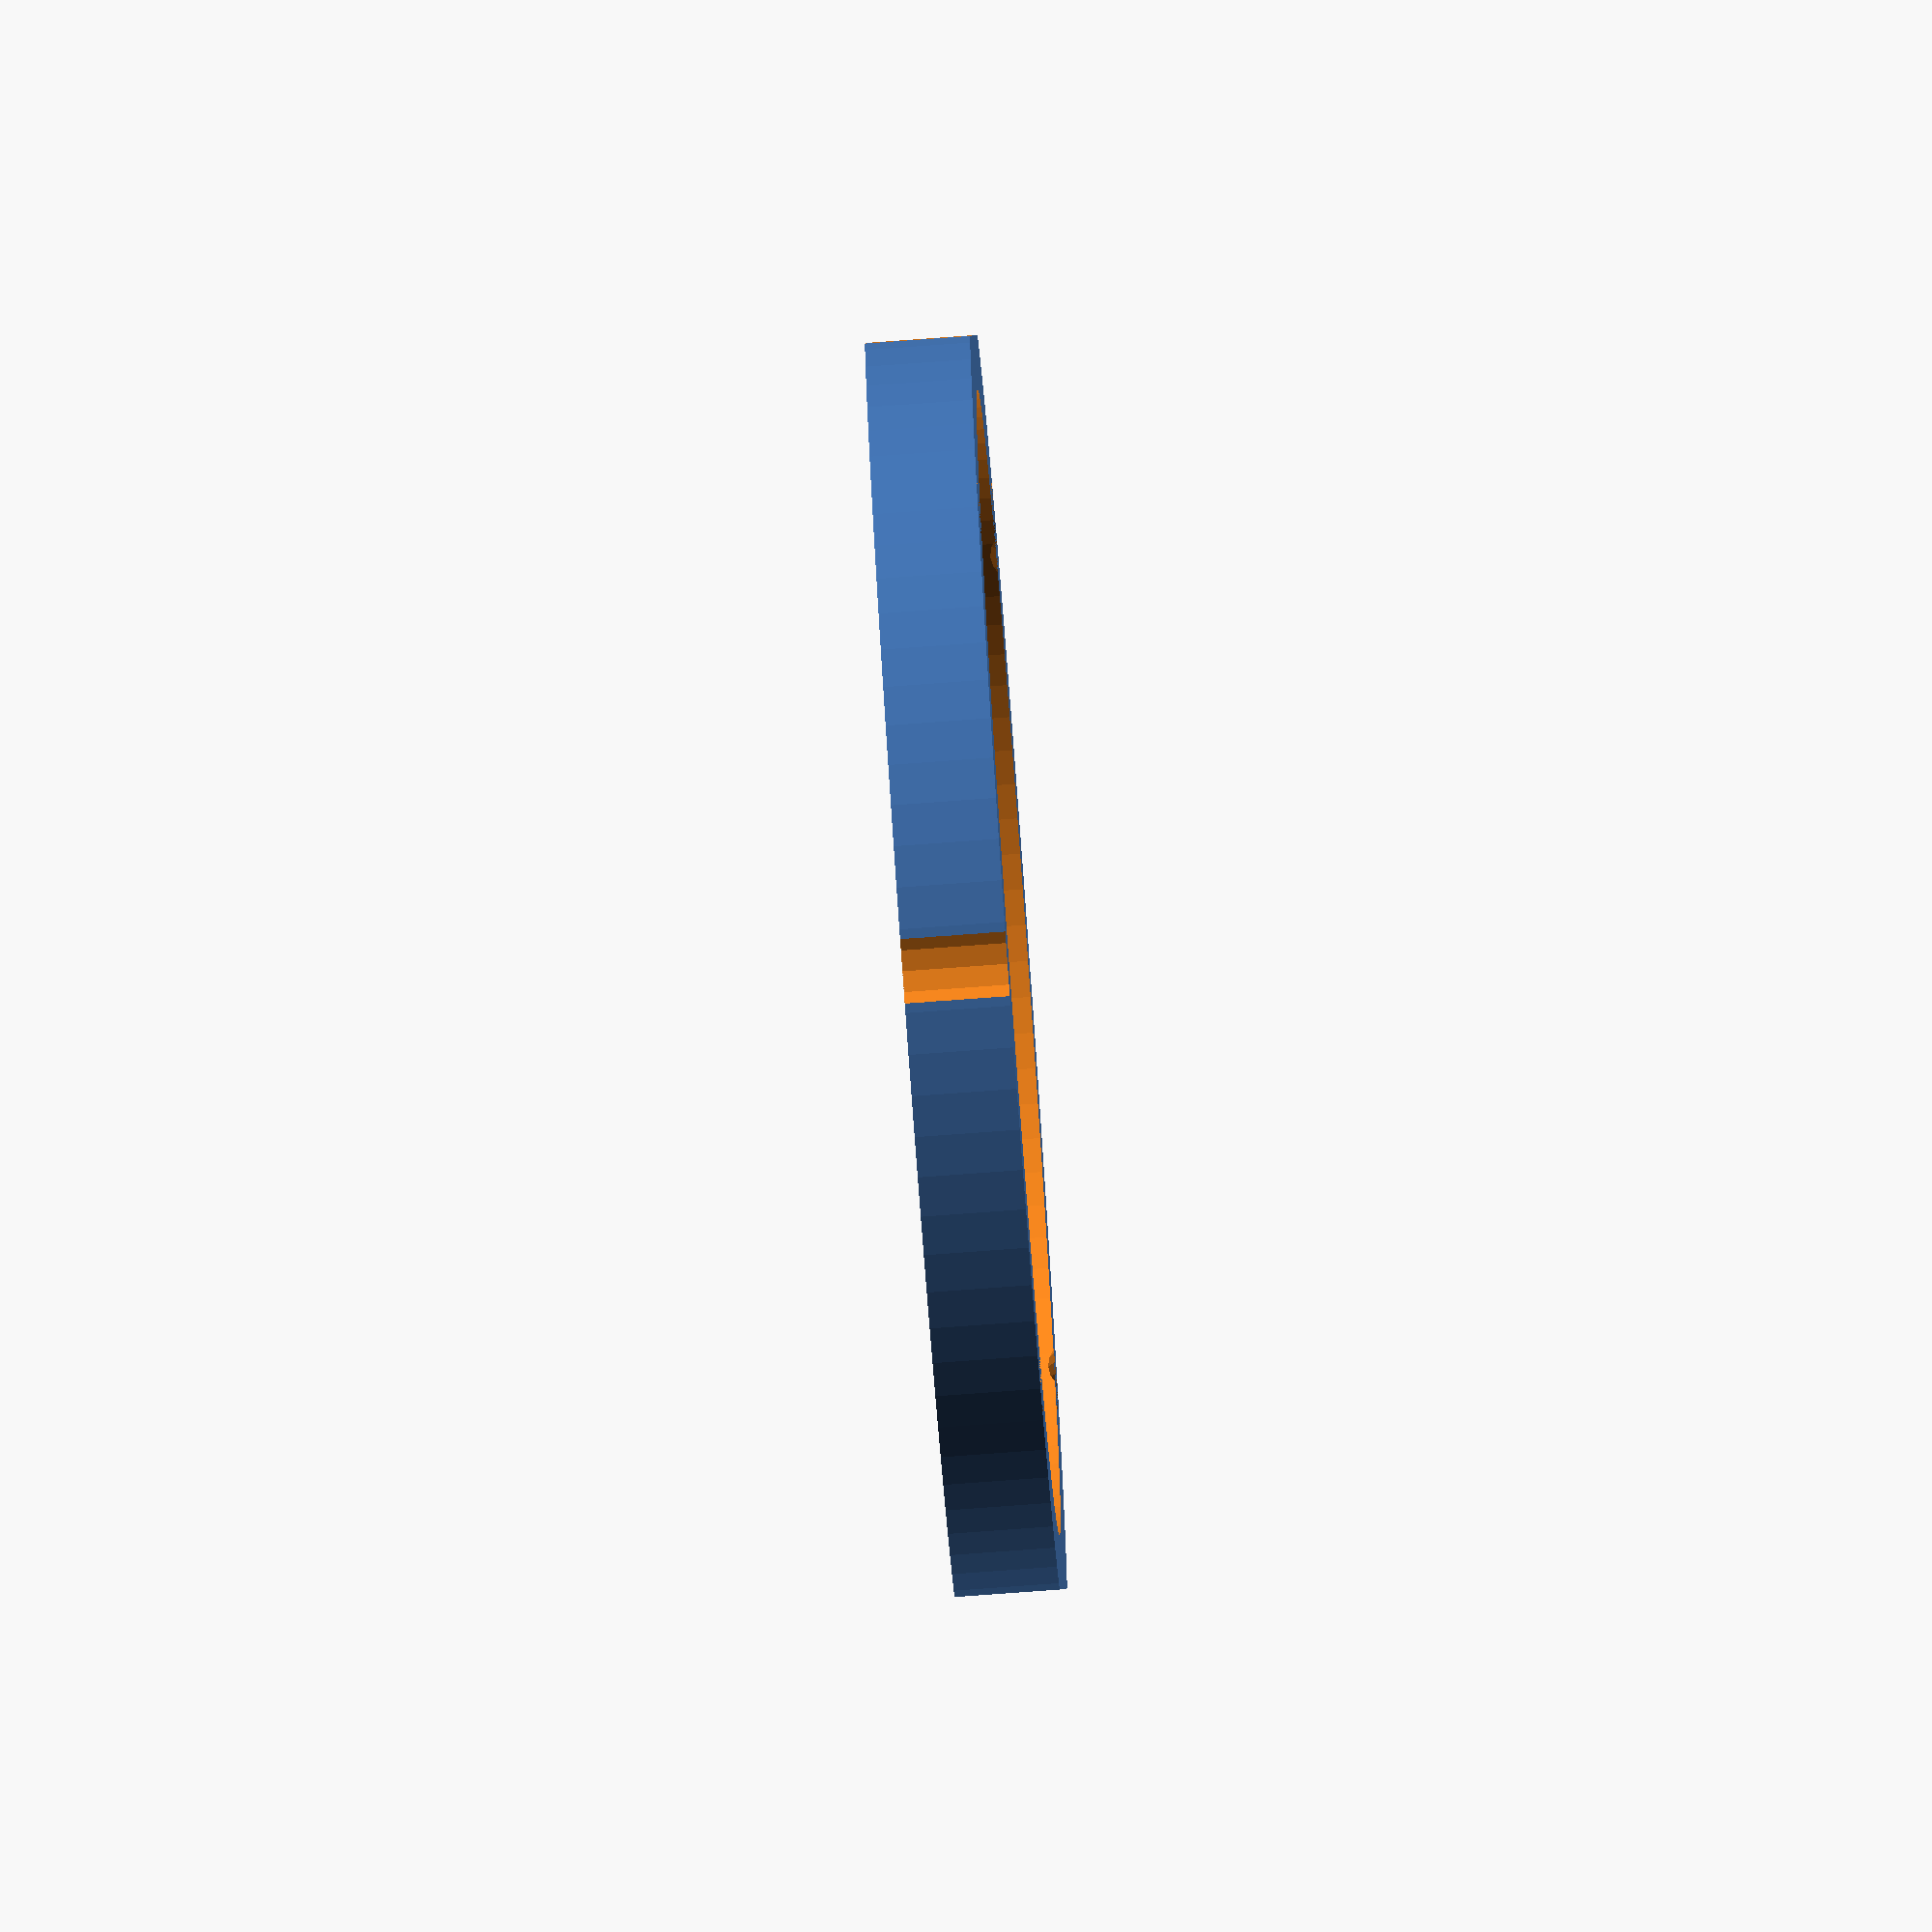
<openscad>
// couches station

ep=3;
d0=128;
etx=95;

d1=67; // 65;
d2=87; // 85;
d3=100;

yclou=(d0/2-d2/2)/2+d2/2;

hc=0;


//eclate();

//projection() 
//fond();

//rotate([0,0,-90-45]) translate([-16+.5,24+.5,0]) 
//trappeSD();


//color("gray") 
//translate([0,0,3+hc])
//projection()
//c1(); 


//translate([0,0,3+hc+9+hc])
//projection()
//c2();

//translate([0,0,3+hc+9+hc+6]) 
//projection() pmmaC2();

//translate([0,0,3+hc+9+hc])
supportPMMA2(false);

//rondelleCarte();


//translate([0,0,3+hc+9+hc+9+hc]) 
//projection() 
//facade();

//projection() pmmaFacade();


module eclate()
{
fond();

//rotate([0,0,-90-45]) translate([-16+.5,24+.5,0]) trappeSD();

translate([0,0,3+hc])
c1(); 

translate([0,0,3+hc+9+hc])
c2();

translate([0,0,3+hc+9+hc+6+2*hc]) 
pmmaC2();

translate([0,0,3+hc+9+hc+1.5*hc]) supportPMMA();

translate([0,0,3+hc+9+hc+9+3*hc]) 
facade();
}


module fond()
{
    difference()
    {
        silouette(ep);
        vis() cylinder(ep,1.8,1.8,$fn=20);
        translate([-12/2-19,-20/2,0]) cube([12,22,ep+.1]) ;
        translate([21,1,0]) cylinder(ep+.1,2,2,$fn=20);
        // carte sd
        rotate([0,0,-90-45]) translate([-16,24,0]) cube([32,42,ep]);        
        
        
        translate([55,40,0]) fixation(ep,10,5);
        translate([3*etx-55,40,0]) fixation(ep,10,5);
    }
}

module trappeSD()
{
ep=2.6;
x=31;
y=41;

    difference()
    {
        union()
        {
            cube([x,y,ep]);

            // griffe arriere
            #translate([.5,0,ep]) cube([x-1,4,.5]);
            
            #translate([.5,-4,ep+.5]) cube([x-1,8,ep]);
        }
        // vis
        translate([x/2,y-3.5]) cylinder(ep,3.2,1.2,$fn=20);
    }
    
}

module c1()
{
    d=75;
    ep=9;
    union()
    {
        difference()
        {
            silouette(ep);
            
            // Pods
            translate([0,0,-.5]) cylinder(ep+1,d/2,d/2,$fn=30);
            translate([etx,0,-.5]) cylinder(ep+1,d/2,d/2,$fn=30);
            translate([etx*2,0,-.5]) cylinder(ep+1,d/2,d/2,$fn=30);
            translate([etx*3,0,-.5]) cylinder(ep+1,d/2,d/2,$fn=30);
            
            // evidement barette centrale
            translate([-40,-28/2,-.5]) cube([90,28,ep+1]);
            translate([etx,-28/2,-.5]) cube([50,28,ep+1]);
            translate([2*etx,-28/2,-.5]) cube([50,28,ep+1]);
            translate([3*etx,-28/2,-.5]) cube([42,28,ep+1]);
            
            // prise usb + antene
            translate([-10,0,-.5]) cube([12,d/2+5,ep+1]);
            translate([-24/2,-d0/2,-.5]) cube([24,d0/2,ep+1]);
            translate([+24/2,-d0/2+12,-.1]) cylinder(ep+.2,3,3,$fn=20);
            translate([-24/2,-d0/2+12,-.1]) cylinder(ep+.2,3,3,$fn=20);
            
            // carte sd
            rotate([0,0,-90-45]) translate([-15,24,0]) cube([30,35,ep]);
            rotate([0,0,-90-45]) translate([0,24+42-3.5,0]) cylinder(ep+1,.8,.8,$fn=10);
            
            // composant radio
            rotate([0,0,+45]) translate([-10,24,0]) cube([20,15,ep]);            
            vis() cylinder(ep,1.8,1.8,$fn=20);
            visCrochet(ep+1,10);
            
            // fixation
            translate([55,40,0]) fixation(ep,10,10);
            translate([3*etx-55,40,0]) fixation(ep,10,10);
            trouCentreur(ep);
            
            visSupportPmma() cylinder(ep+.1,1,1,$fn=20);
        }
        plots(ep,true);
        translate([etx,0,0]) plots(ep);
        translate([2*etx,0,0]) plots(ep);
        translate([3*etx,0,0]) plots(ep);
        

    }
}

module c2()
{
    ep=9;
    d=d3;
    ly=55;  //largeur fente centrale
        difference()
        {
            silouette(ep);

            translate([0,0,-.5]) cylinder(ep+1,d/2,d/2,$fn=30);
            translate([etx,0,-.5]) cylinder(ep+1,d/2,d/2,$fn=30);
            translate([etx*2,0,-.5]) cylinder(ep+1,d/2,d/2,$fn=30);
            translate([etx*3,0,-.5]) cylinder(ep+1,d/2,d/2,$fn=30);
            
            // decoupe centrale
            translate([0,-ly/2,-.5]) cube([3*etx,ly,ep+1]);
            
            // prise usb 
            translate([-24/2,-d0/2,-.5]) cube([24,d0/2,ep+1]);
            translate([+24/2,-d0/2+12,-.1]) cylinder(ep+.2,3,3,$fn=20);
            translate([-24/2,-d0/2+12,-.1]) cylinder(ep+.2,3,3,$fn=20);
            
            vis() cylinder(ep,1.2,1.2,$fn=20);
            visCrochet(ep+1,4.2);
            
            
            trouCentreur(ep);
        }    
}

module pmmaC2()
{
d=d3-1;
ep=2.2;

dc=61; // diametre carte centrale;
ly=52; 


    difference()
    {
        union()
        {
            translate([0,0,0]) cylinder(ep,d/2,d/2,$fn=30);
            translate([etx,0,0]) cylinder(ep,d/2,d/2,$fn=30);
            translate([etx*2,0,0]) cylinder(ep,d/2,d/2,$fn=30);
            translate([etx*3,0,0]) cylinder(ep,d/2,d/2,$fn=30);       
            translate([0,-ly/2,0]) cube([3*etx,ly,ep]);
        }

        translate([0,0,-.5]) cylinder(ep+1,dc/2,dc/2,$fn=30);
        translate([etx,0,-.5]) cylinder(ep+1,dc/2,dc/2,$fn=30);
        translate([etx*2,0,-.5]) cylinder(ep+1,dc/2,dc/2,$fn=30);
        translate([etx*3,0,-.5]) cylinder(ep+1,dc/2,dc/2,$fn=30);       
        }

}


module supportPMMA2(first=false)
{

d=d3-1;
ep=7.8;

di=d2-2;

dc=61; // diametre carte centrale;

    difference()
    {
        cylinder(ep,d/2,d/2,$fn=100);
        translate([0,0,-.1]) cylinder(ep+.2,di/2,di/2,$fn=100);
        //translate([-d/2,-14,-.1]) cube([d,d,ep+.2]);
        translate([-etx/2-3,-28/2,2.5]) cube([4*etx+6,28,ep]);  
        visSupportPmma() cylinder(ep+.1,1.7,1.7,$fn=20);
        visSupportPmma() cylinder(1.7,3.5,1.7,$fn=20);
        translate([0,yclou,0]) cylinder(ep,5,5,$fn=20);
        translate([0,-yclou,0]) cylinder(ep,5,5,$fn=20);
        
        translate([d/2-3,-d/2,-.1]) cube([d,d,ep+.2]);
        translate([-d-d/2+3,-d/2,-.1]) cube([d,d,ep+.2]);
        if(first)
        {
           translate([-10,0,2]) cube([20,d,ep+.2]);

        }
    }

}

module supportPMMA()
{
d=d3-1;
ep=7;

di=d2-2;

dc=61; // diametre carte centrale;

    difference()
    {
        union()
        {
            translate([0,0,0]) cylinder(ep,d/2,d/2,$fn=30);
            translate([etx,0,0]) cylinder(ep,d/2,d/2,$fn=30);
            translate([etx*2,0,0]) cylinder(ep,d/2,d/2,$fn=30);
            translate([etx*3,0,0]) cylinder(ep,d/2,d/2,$fn=30);       
            translate([0,-50/2+1,0]) cube([3*etx,50-2,ep]);
        }

        translate([0,0,-.5]) cylinder(ep+1,di/2,di/2,$fn=30);
        translate([etx,0,-.5]) cylinder(ep+1,di/2,di/2,$fn=30);
        translate([etx*2,0,-.5]) cylinder(ep+1,di/2,di/2,$fn=30);
        translate([etx*3,0,-.5]) cylinder(ep+1,di/2,di/2,$fn=30);   
        // evidement central
        
        translate([-etx/2+3,-28/2,-.1]) cube([4*etx-6,28,ep+.2]);  
      
      #visSupportPmma() cylinder(ep+.1,1.7,1.7,$fn=20);
        }

}


module silouette(ep)
{
    hull()
    {
        translate([0,0    ,0]) cylinder(ep,d0/2,d0/2,$fn=100);
        translate([etx*3,0,0]) cylinder(ep,d0/2,d0/2,$fn=100);
    }
}

module facade()
{

    difference()
    {

        silouette(ep);
        translate([0,0,-.5]) cylinder(ep+1,d2/2,d2/2,$fn=300);
        translate([etx,0,-.5]) cylinder(ep+1,d2/2,d2/2,$fn=300);
        translate([etx*2,0,-.5]) cylinder(ep+1,d2/2,d2/2,$fn=300);
        translate([etx*3,0,-.5]) cylinder(ep+1,d2/2,d2/2,$fn=300);
        
        visCrochet(ep+1,4.2);

    }

    translate([0,0,0]) cylinder(ep,d1/2,d1/2,$fn=300);
    translate([etx,0,0]) cylinder(ep,d1/2,d1/2,$fn=300);
    translate([etx*2,0,0]) cylinder(ep,d1/2,d1/2,$fn=300);
    translate([etx*3,0,0]) cylinder(ep,d1/2,d1/2,$fn=300);
    //clous();
        
}
    
module pmmaFacade()
{

    difference()
    {

        translate([0,0,0]) cylinder(ep,d2/2,d2/2,$fn=300);
        translate([0,0,-.1]) cylinder(ep+.2,d1/2,d1/2,$fn=300);

    }

        
}

module clous()
{
    color("gray") translate([0,yclou,0]) clou();
    color("gray") translate([etx,yclou,0]) clou();
    color("gray") translate([etx*2,yclou,0]) clou();
    color("gray") translate([etx*3,yclou,0]) clou();
}
module clou()
{
    translate([0,0,15]) cylinder(3,7,7,$fn=20);
    translate([0,0,0]) cylinder(15,3,3,$fn=20);
}
    
module vis()
{
        translate([-d0/2+6,0,0]) children();
        rotate([0,0,18])translate([0,d0/2-6,0]) children();
        rotate([0,0,-18]) translate([0,-d0/2+6,0]) children();
        translate([20,-d0/2+6,0]) children();
        translate([3*etx/2,d0/2-6,0]) children();
        translate([3*etx/2,-d0/2+6,0]) children();
        translate([3*etx,0,0]) rotate([0,0,-18]) 
            translate([0,d0/2-6,0]) children();
        translate([3*etx,-d0/2+6,0]) children();
        translate([etx*3+d0/2-6,0,0]) children();
}

module visCrochet(ep,d)
{
    translate([0,yclou,0]) cylinder(ep,d/2,d/2,$fn=20);
    translate([etx,yclou,0]) cylinder(ep,d/2,d/2,$fn=20);
    translate([2*etx,yclou,0]) cylinder(ep,d/2,d/2,$fn=20);
    translate([3*etx,yclou,0]) cylinder(ep,d/2,d/2,$fn=20);
}


module visSupportPmma()
{
    for(x=[0:1:3])
    {
        translate([x*etx,0,0]) for(i=[0:1:3])
        {
        rotate([0,0,i*90+45]) translate([d2/2+2,0,0]) children(); 
        }
    }
}

module plots(ep,first=false)
{
    rotate([0,0,-16]) plot(ep);
        
    rotate([0,0,16+360/3]) plot(ep);
    if(!first)
        rotate([0,0,180+45]) plot(ep);

}


module plot(ep)
{
difference()
{
    hull()
    {   
        translate([0,32.5,0]) cylinder(ep,4,4,$fn=20);
        translate([-6,42,0]) cube([12,.1,ep]);
    }
    translate([0,32.5,0]) cylinder(ep,1.2,1.2,$fn=20);
}
}


module fixation(ep,db,dh)
{
    cylinder(ep+.1,db/2,db/2,$fn=20);
    hull()
    {
        translate([0,0,-.1])cylinder(ep+.2,dh/2,dh/2,$fn=20);
        translate([0,10,-.1])cylinder(ep+.2,dh/2,dh/2,$fn=20);
    }

}

module trouCentreur(h)
{
    translate([30,50,-.1]) cylinder(h+.2,5.2,5.2,$fn=20);
    translate([3*etx-30,50,-.1]) cylinder(h+.2,5.2,5.2,$fn=20);
    translate([60,-50,-.1]) cylinder(h+.2,5.2,5.2,$fn=20);
    translate([3*etx-60,-50,-.1]) cylinder(h+.2,5.2,5.2,$fn=20);

}


module rondelleCarte()
{
ep=2.5;
di=3.1;
de=8;

    difference()
    {
        cylinder(ep,de/2,de/2,$fn=20);
        cylinder(ep,di/2,di/2,$fn=20);
        
    }

}
</openscad>
<views>
elev=76.9 azim=167.0 roll=94.2 proj=o view=wireframe
</views>
